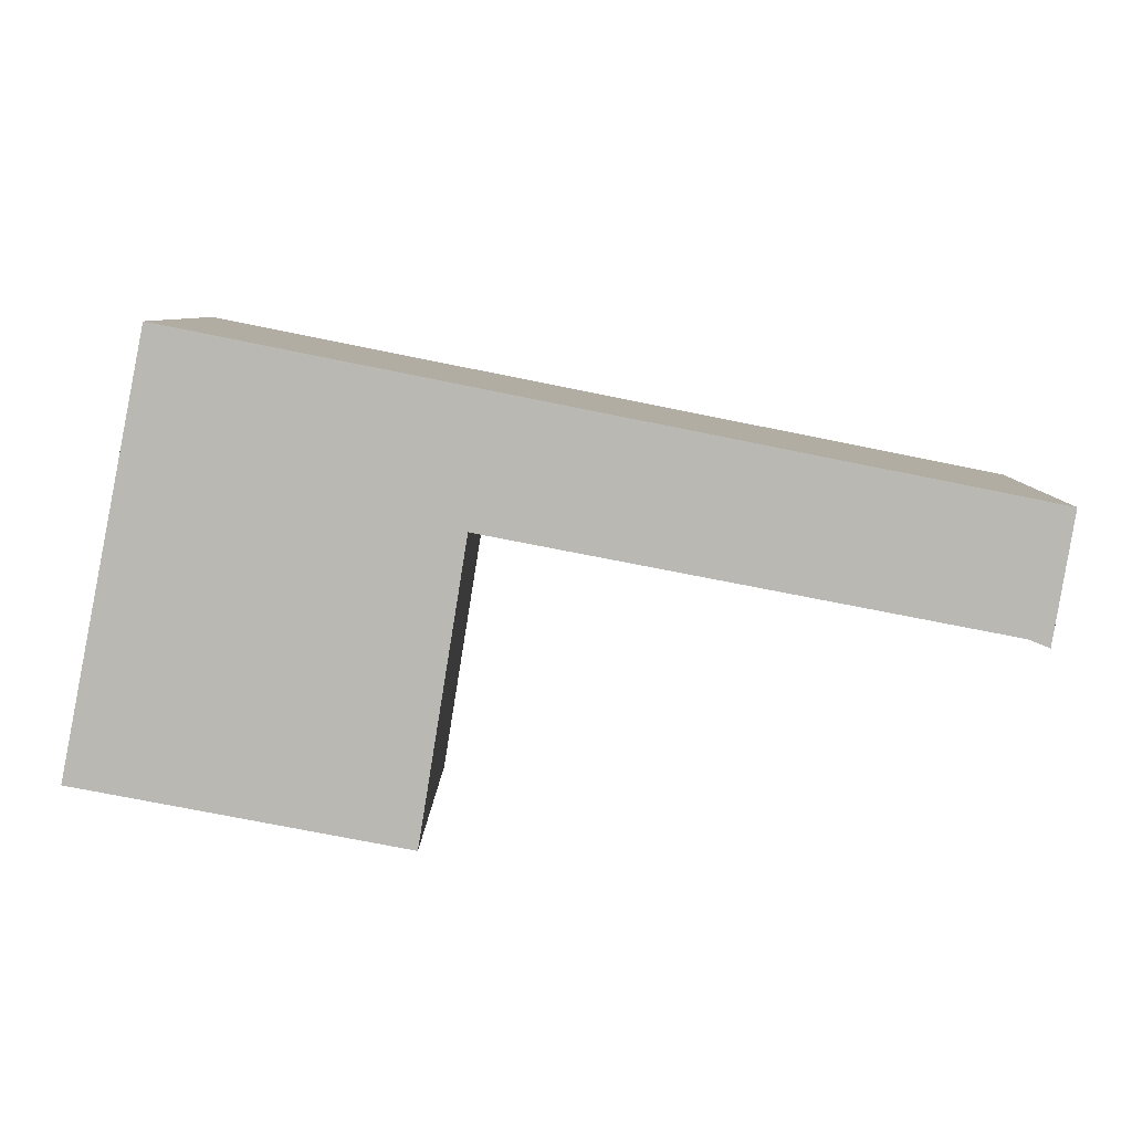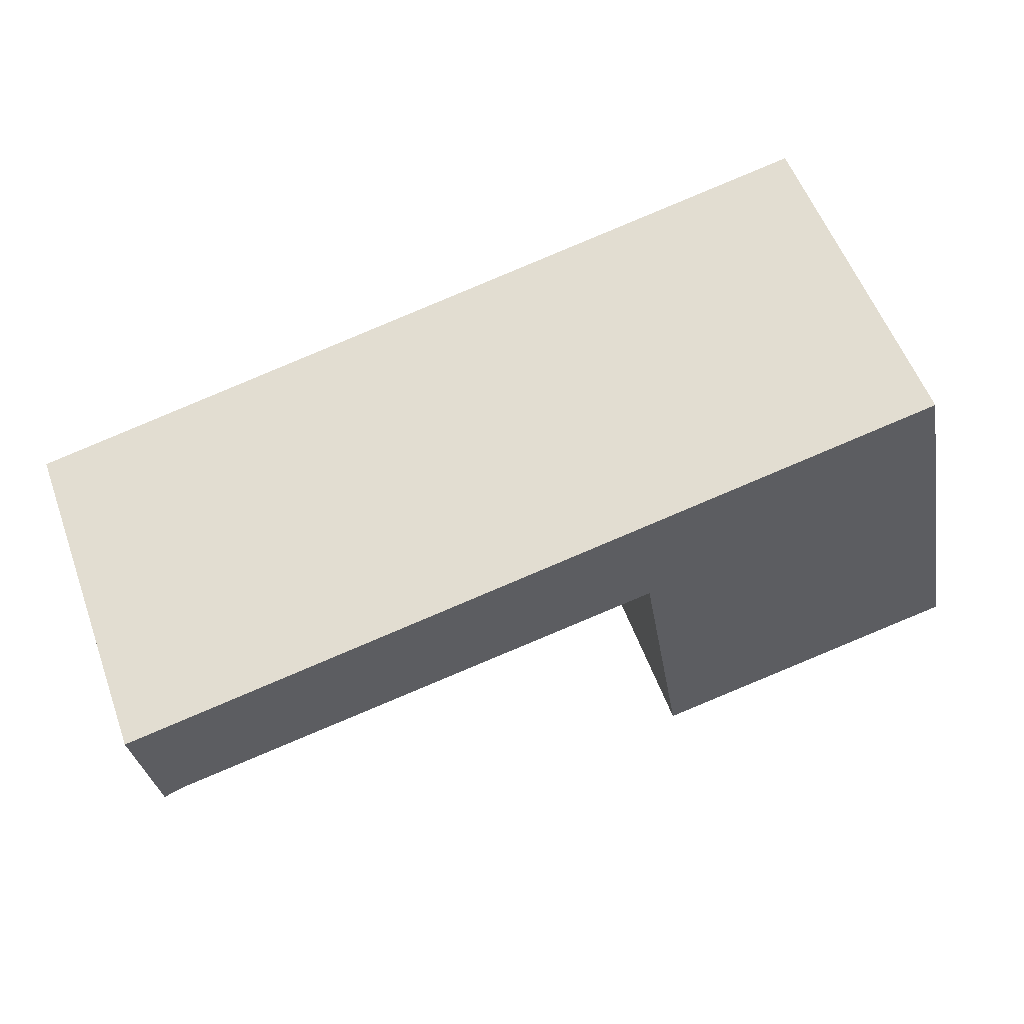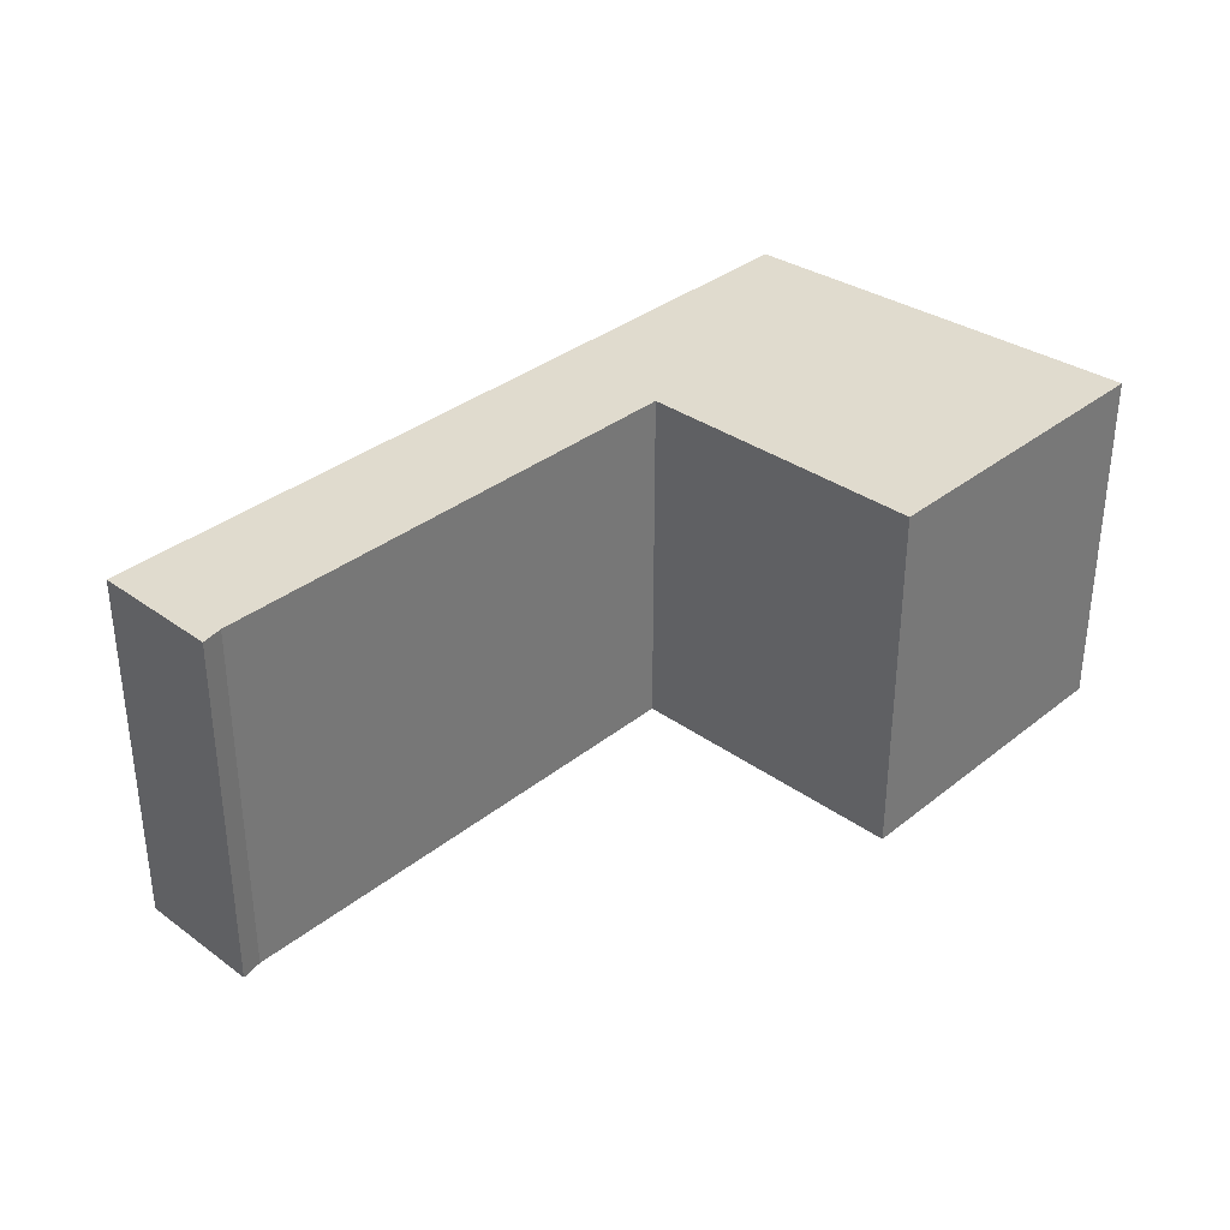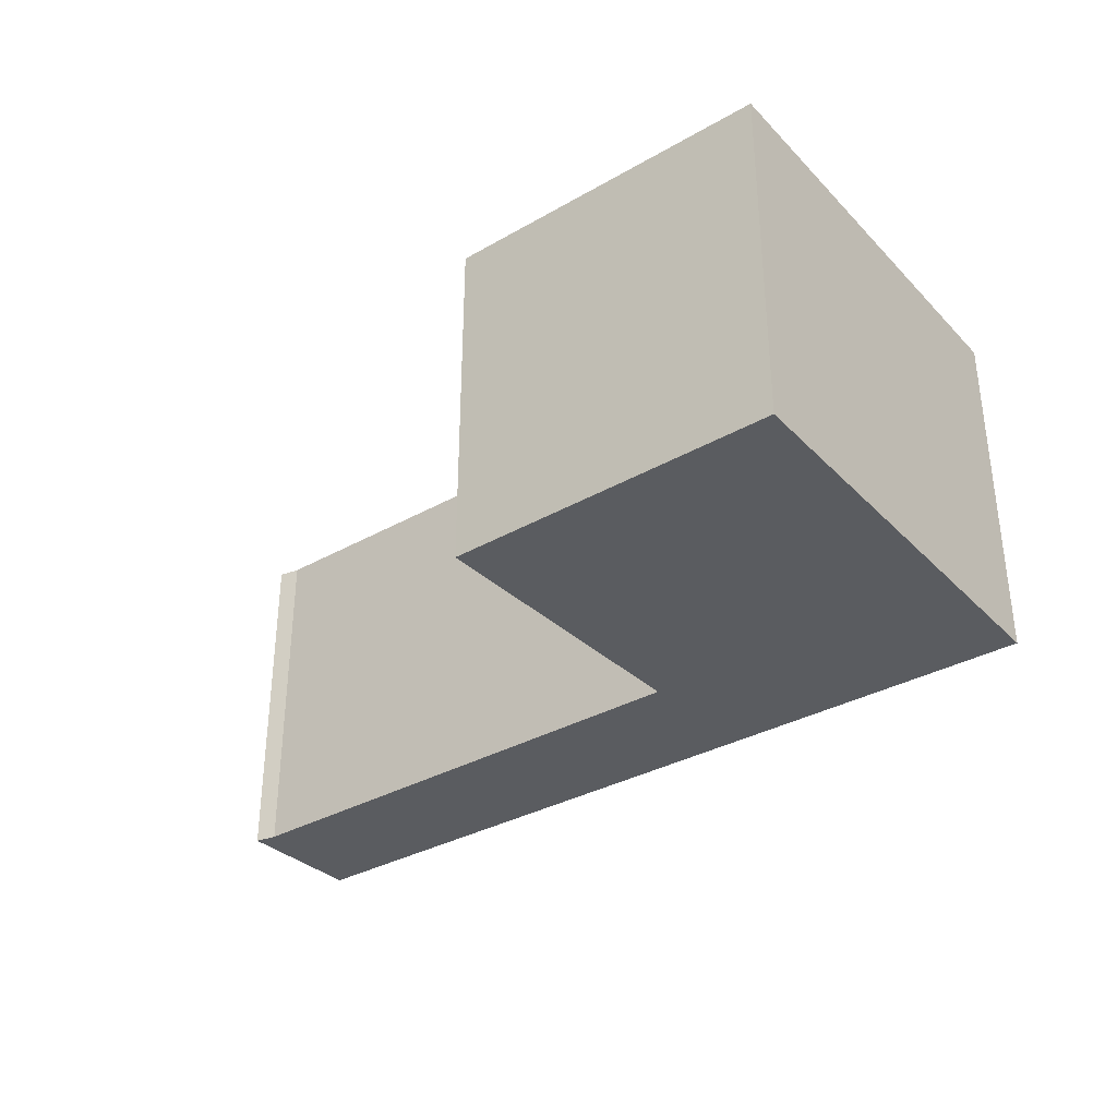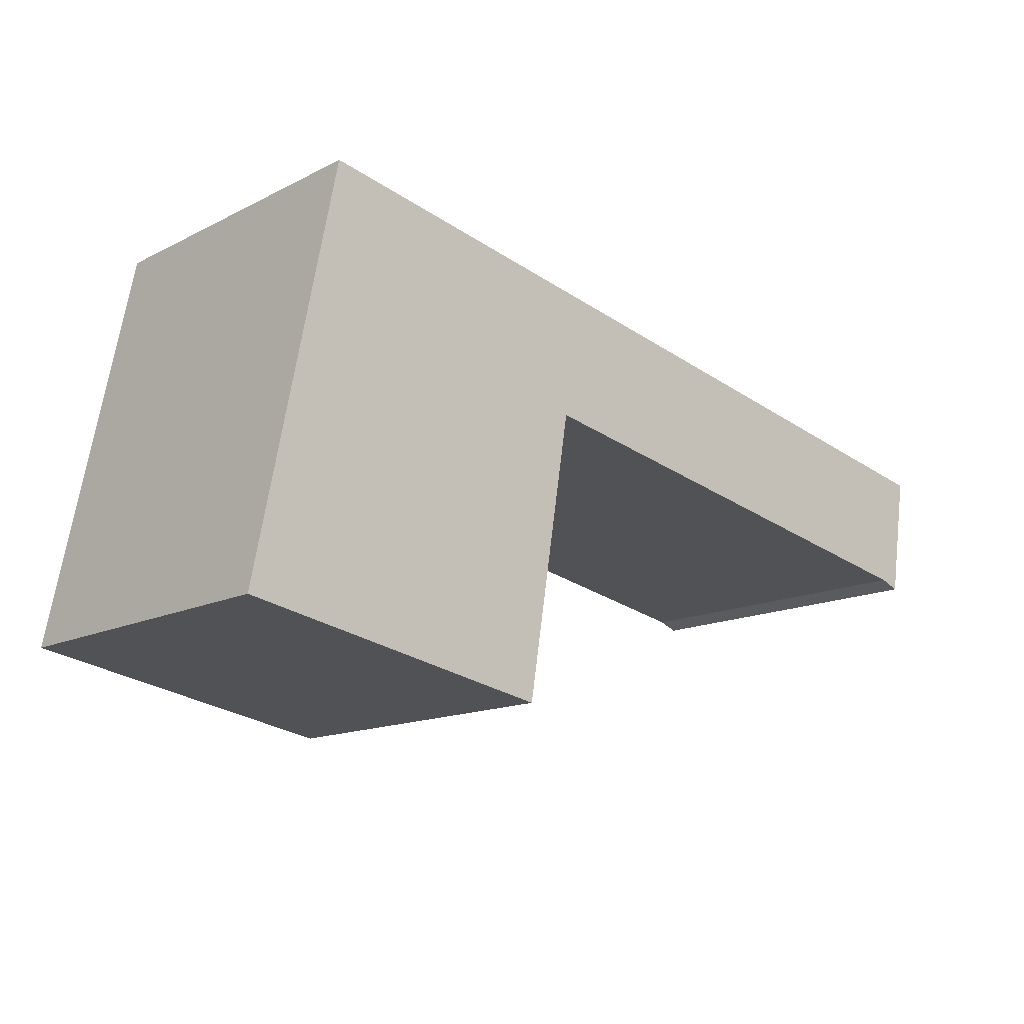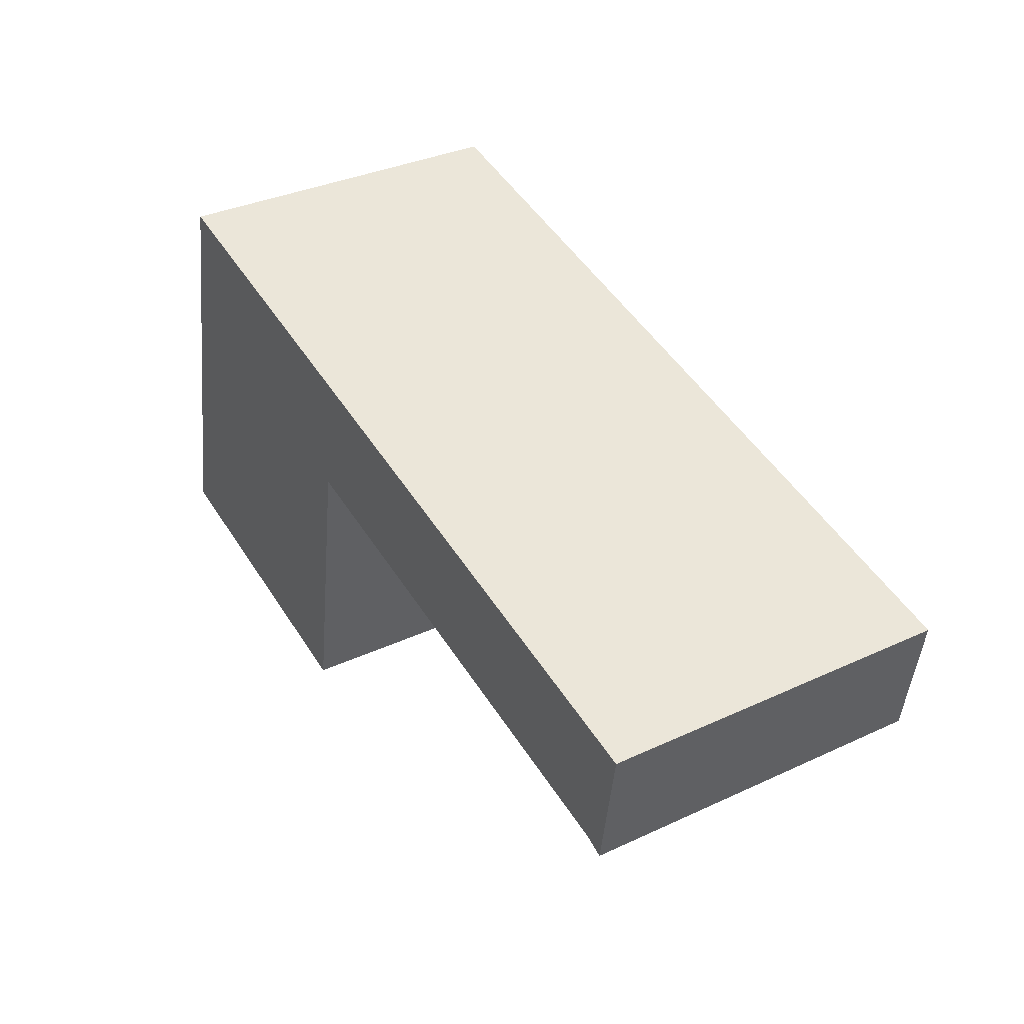
<metadata>
{"format":"obj","ext":"obj","renderer":"f3d","projection":"perspective","resolution":1024,"background":"white","views":[{"elev":7.2,"azim":0.7,"up":"+Z"},{"elev":55.7,"azim":160.1,"up":"+Z"},{"elev":33.7,"azim":143.5,"up":"+Y"},{"elev":-34.3,"azim":-131.8,"up":"+Y"},{"elev":-14.0,"azim":-42.0,"up":"+Z"},{"elev":35.2,"azim":58.5,"up":"+Z"}]}
</metadata>
<code>
v  0.772 3.191 3.814
v  2.948 3.191 -0.548
v  0 3.191 1.954e-16
v  3.379 3.191 2.11
v  3.495 3.191 2.088
v  7.946 3.191 1.237
v  8.313 3.191 2.319
v  8.131 3.191 1.163
v  3.726 3.191 3.228
v  2.948 3.356e-17 -0.548
v  0 0 0
v  8.131 -7.121e-17 1.163
v  7.946 -7.574e-17 1.237
v  3.495 -1.279e-16 2.088
v  3.379 -1.292e-16 2.11
v  0.772 -2.335e-16 3.814
v  3.726 -1.977e-16 3.228
v  8.313 -1.42e-16 2.319
g defaultobject
f 1 2 3
f 2 1 4
f 4 1 5
f 5 1 6
f 6 7 8
f 7 6 9
f 9 6 1
f 10 3 2
f 3 10 11
f 12 6 8
f 6 12 13
f 13 5 6
f 5 13 14
f 5 14 4
f 4 14 15
f 11 1 3
f 1 11 16
f 16 9 1
f 9 16 7
f 7 16 17
f 7 17 18
f 18 8 7
f 8 18 12
f 15 2 4
f 2 15 10
f 16 14 13
f 14 16 15
f 15 16 11
f 15 11 10
f 17 12 18
f 12 17 13
f 13 17 16

</code>
